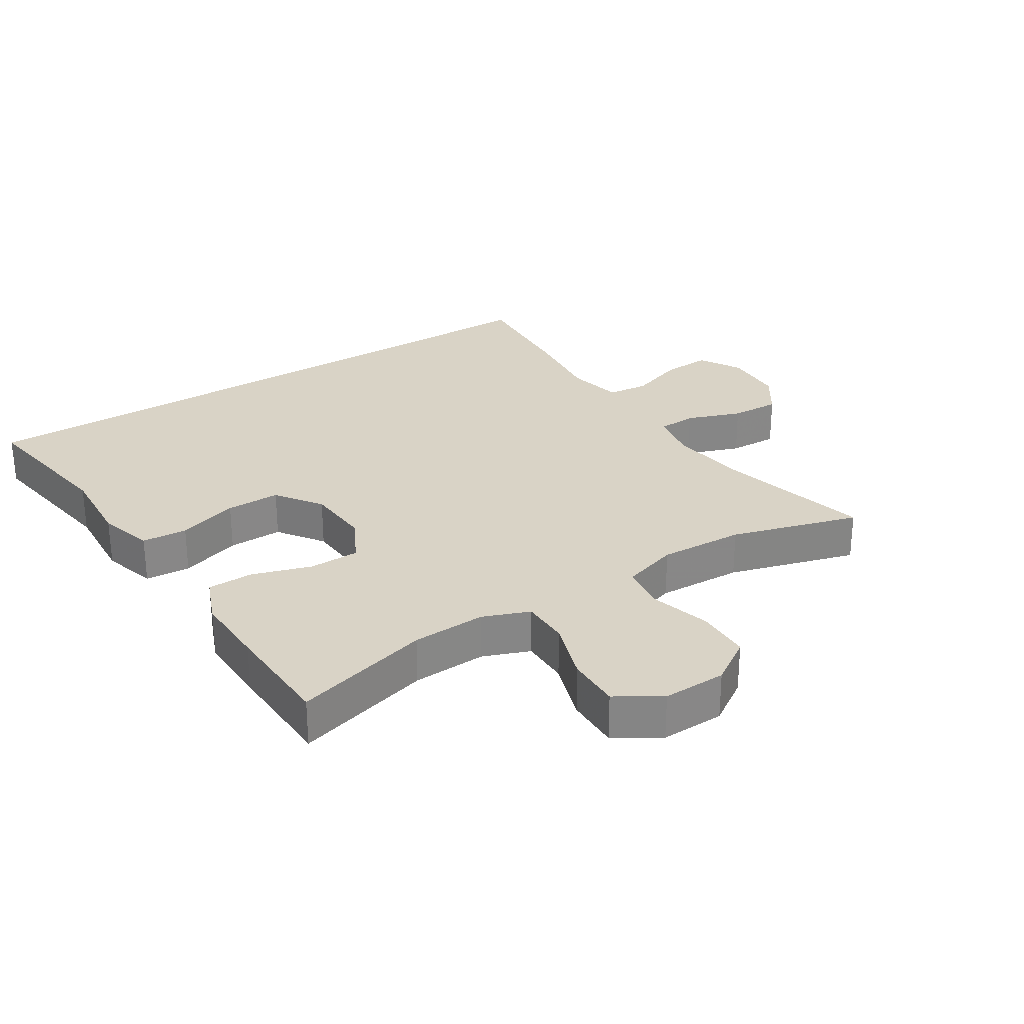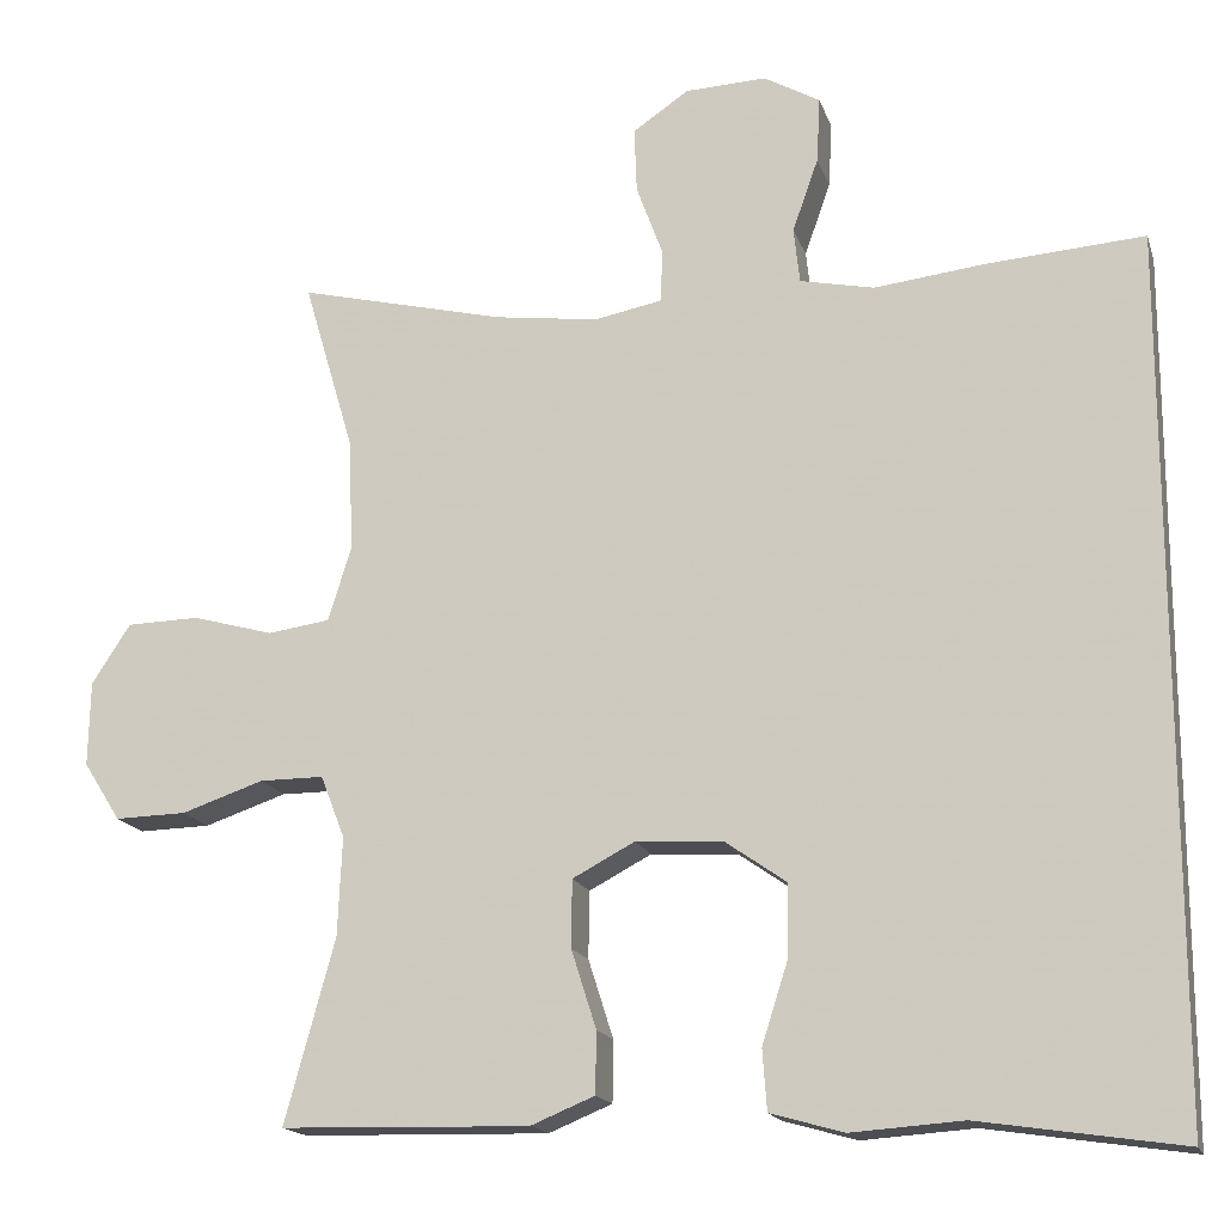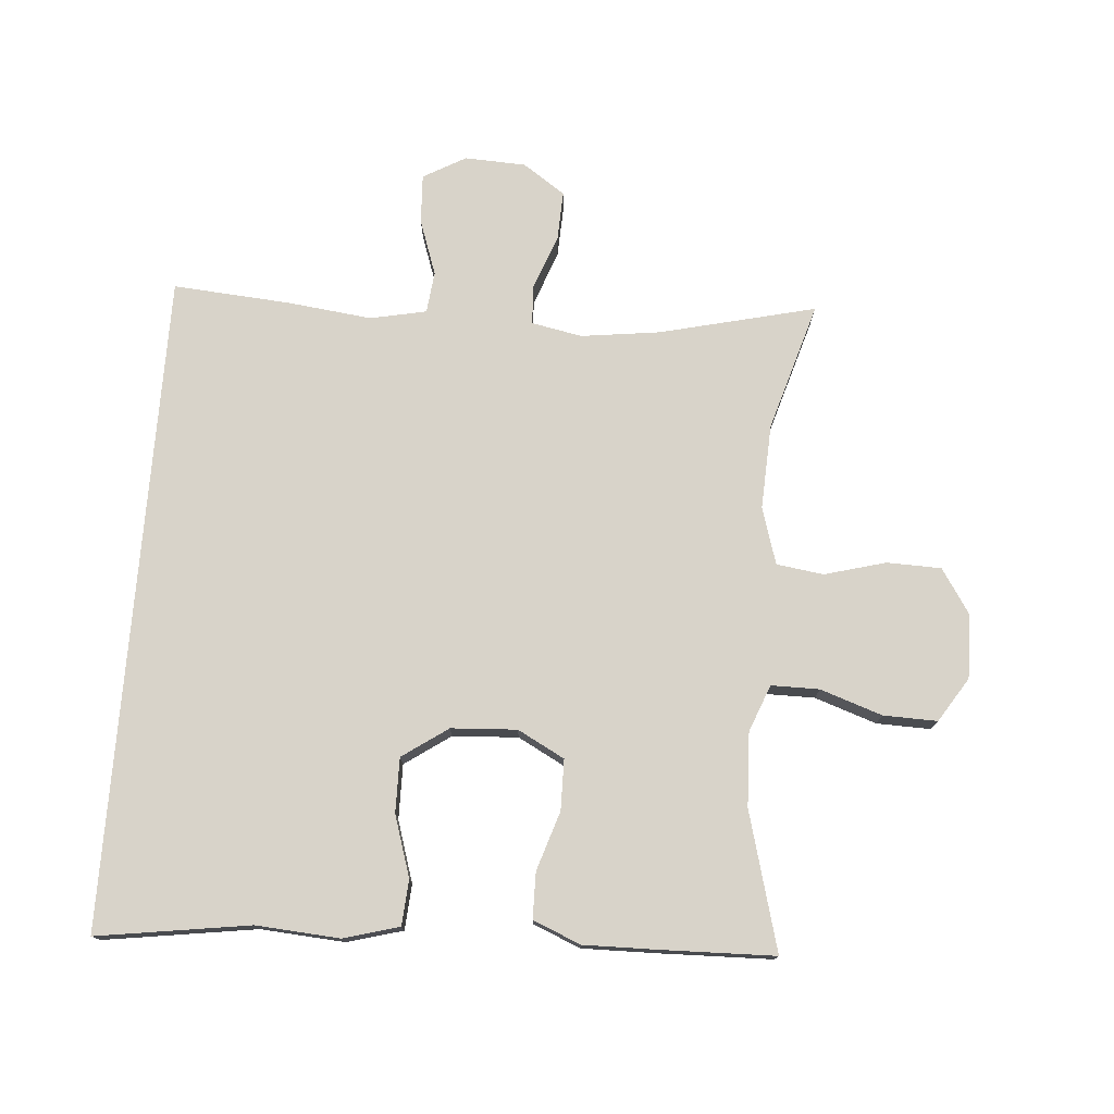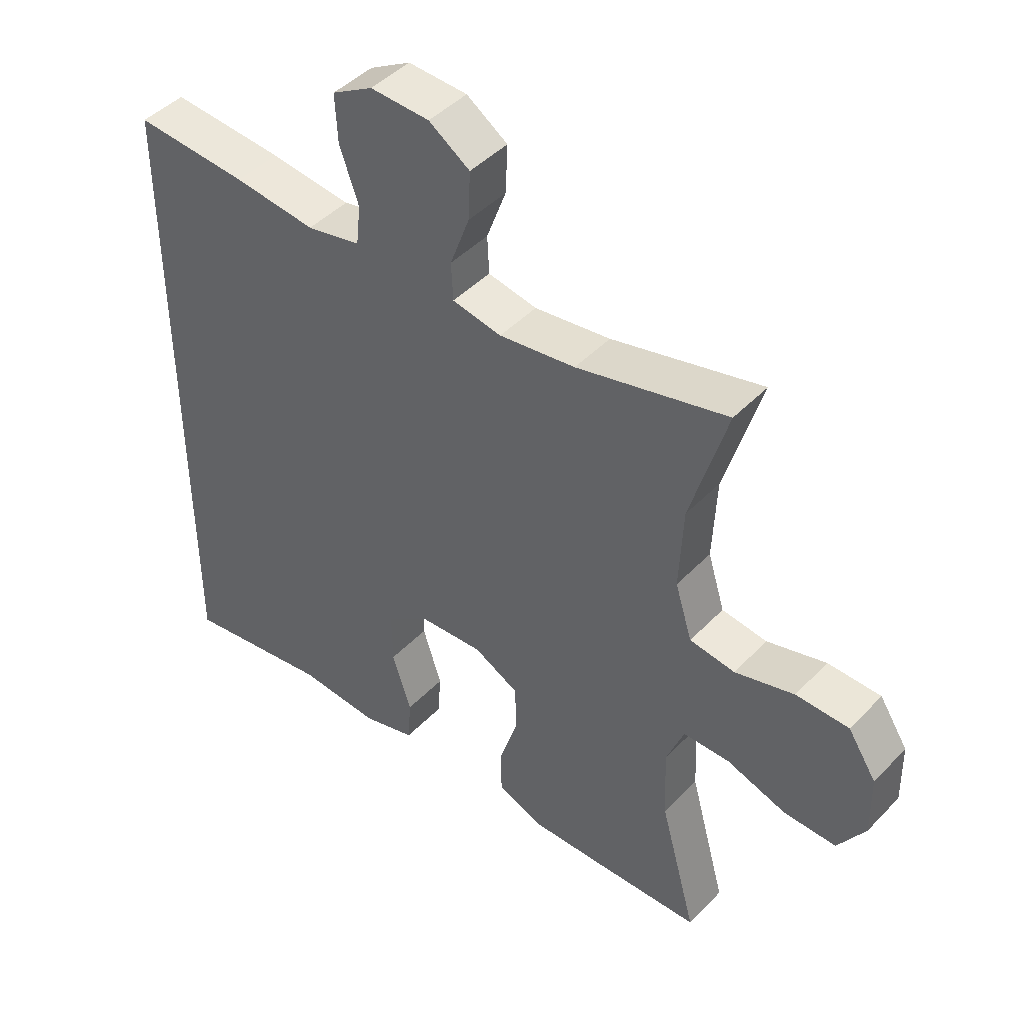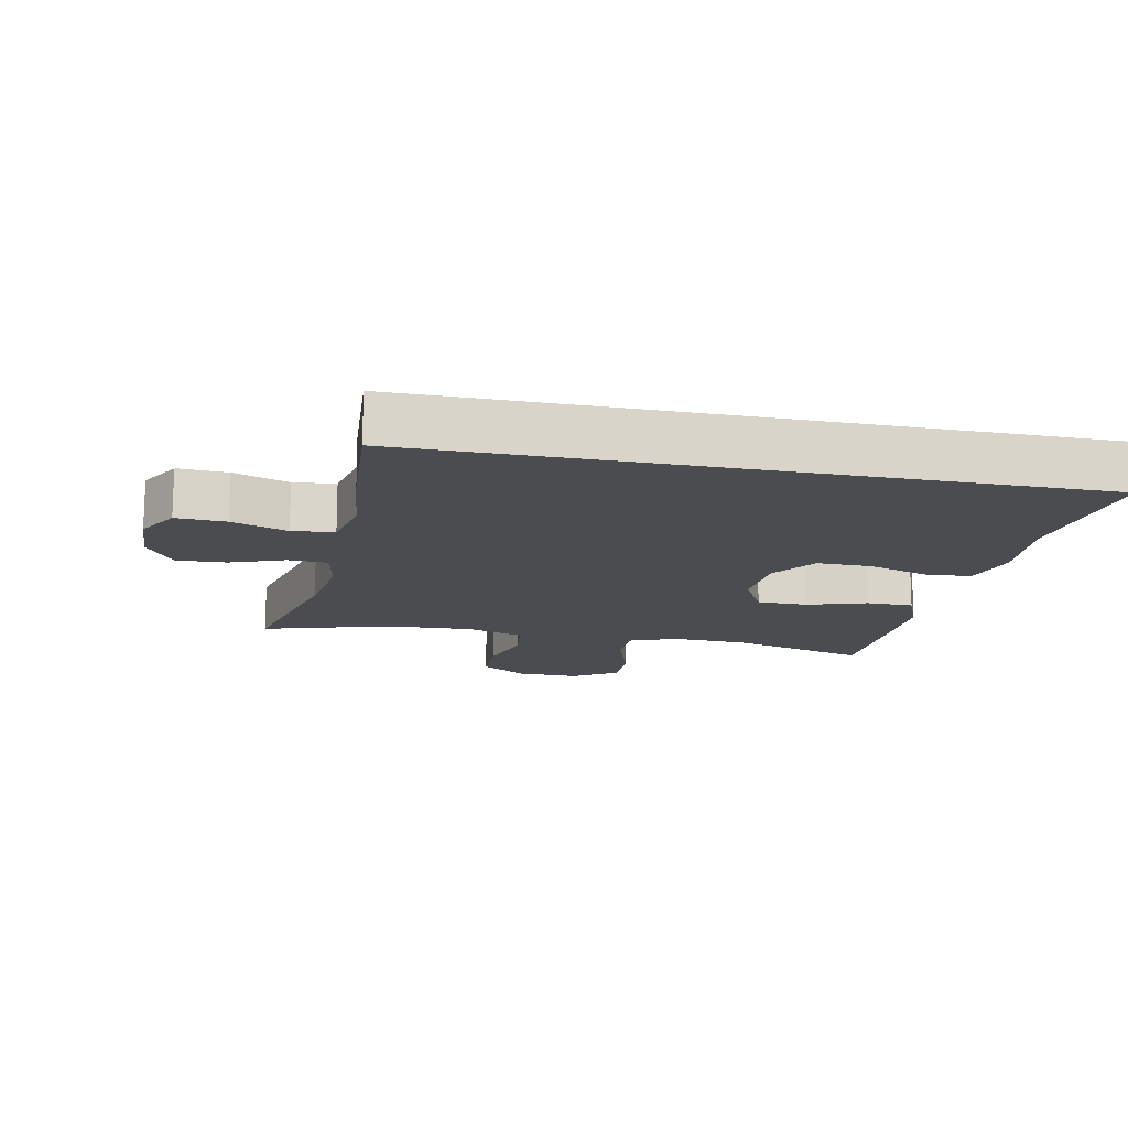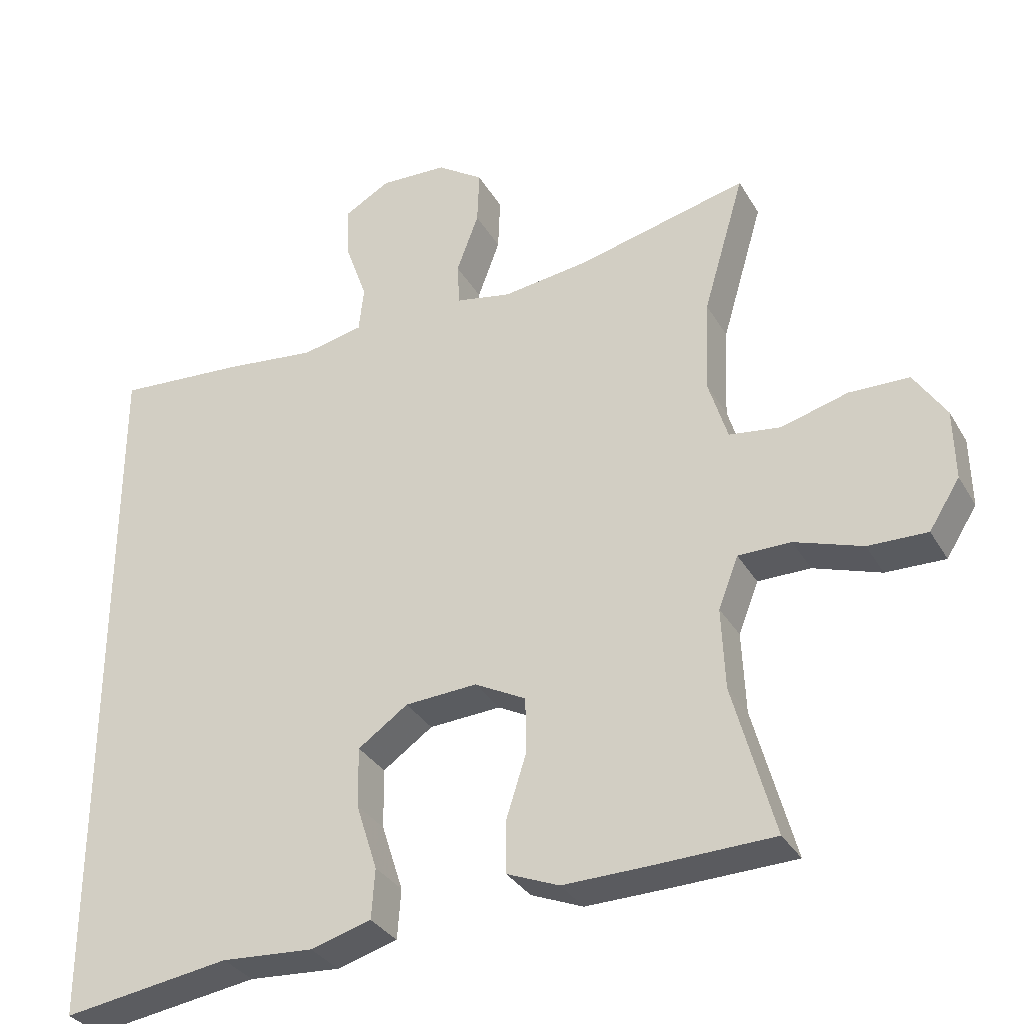
<metadata>
{"format":"obj","ext":"obj","renderer":"f3d","projection":"perspective","resolution":1024,"background":"white","views":[{"elev":28.3,"azim":-122.7,"up":"+Y"},{"elev":-16.7,"azim":15.4,"up":"+Z"},{"elev":75.9,"azim":-175.4,"up":"+Y"},{"elev":44.9,"azim":-139.7,"up":"+Z"},{"elev":-14.9,"azim":78.5,"up":"+Y"},{"elev":-32.8,"azim":-154.1,"up":"+Z"}]}
</metadata>
<code>
v -0.5 0.07 -0.5
v -0.442 0.07 -0.288
v -0.437 0.07 -0.174
v -0.465 0.07 -0.102
v -0.539 0.07 -0.102
v -0.634 0.07 -0.134
v -0.717 0.07 -0.136
v -0.76 0.07 -0.068
v -0.758 0.07 0.03
v -0.713 0.07 0.099
v -0.629 0.07 0.101
v -0.535 0.07 0.075
v -0.463 0.07 0.085
v -0.436 0.07 0.172
v -0.442 0.07 0.303
v -0.5 0.07 0.5
v -0.261 0.07 0.442
v -0.14 0.07 0.426
v -0.062 0.07 0.441
v -0.059 0.07 0.501
v -0.09 0.07 0.585
v -0.093 0.07 0.661
v -0.028 0.07 0.705
v 0.066 0.07 0.709
v 0.131 0.07 0.672
v 0.127 0.07 0.596
v 0.097 0.07 0.511
v 0.104 0.07 0.447
v 0.19 0.07 0.429
v 0.32 0.07 0.444
v 0.5 0.07 0.457
v 0.5 0.07 -0.552
v 0.265 0.07 -0.517
v 0.136 0.07 -0.526
v 0.051 0.07 -0.502
v 0.046 0.07 -0.432
v 0.076 0.07 -0.338
v 0.077 0.07 -0.254
v 0.007 0.07 -0.205
v -0.094 0.07 -0.199
v -0.166 0.07 -0.237
v -0.167 0.07 -0.315
v -0.138 0.07 -0.406
v -0.139 0.07 -0.477
v -0.212 0.07 -0.507
v -0.326 0.07 -0.505
v -0.5 0 -0.5
v -0.442 0 -0.288
v -0.437 0 -0.174
v -0.465 0 -0.102
v -0.539 0 -0.102
v -0.634 0 -0.134
v -0.717 0 -0.136
v -0.76 0 -0.068
v -0.758 0 0.03
v -0.713 0 0.099
v -0.629 0 0.101
v -0.535 0 0.075
v -0.463 0 0.085
v -0.436 0 0.172
v -0.442 0 0.303
v -0.5 0 0.5
v -0.261 0 0.442
v -0.14 0 0.426
v -0.062 0 0.441
v -0.059 0 0.501
v -0.09 0 0.585
v -0.093 0 0.661
v -0.028 0 0.705
v 0.066 0 0.709
v 0.131 0 0.672
v 0.127 0 0.596
v 0.097 0 0.511
v 0.104 0 0.447
v 0.19 0 0.429
v 0.32 0 0.444
v 0.5 0 0.457
v 0.5 0 -0.552
v 0.265 0 -0.517
v 0.136 0 -0.526
v 0.051 0 -0.502
v 0.046 0 -0.432
v 0.076 0 -0.338
v 0.077 0 -0.254
v 0.007 0 -0.205
v -0.094 0 -0.199
v -0.166 0 -0.237
v -0.167 0 -0.315
v -0.138 0 -0.406
v -0.139 0 -0.477
v -0.212 0 -0.507
v -0.326 0 -0.505
f 46 1 2
f 45 46 2
f 44 45 2
f 43 44 2
f 42 43 2
f 41 42 2 3
f 40 41 3 4
f 39 40 4
f 35 36 37
f 34 35 37
f 33 34 37
f 33 37 38
f 32 33 38
f 31 32 38
f 30 31 38
f 29 30 38
f 28 29 38 39
f 25 26 27
f 24 25 27
f 23 24 27
f 22 23 27
f 21 22 27
f 20 21 27
f 27 28 39
f 20 27 39
f 19 20 39
f 15 16 17
f 14 15 17 18
f 19 39 4
f 18 19 4
f 14 18 4
f 13 14 4
f 10 11 12
f 9 10 12
f 8 9 12
f 7 8 12
f 6 7 12
f 5 6 12
f 4 5 12 13
f 48 47 92
f 48 92 91
f 48 91 90
f 48 90 89
f 48 89 88
f 49 48 88 87
f 50 49 87 86
f 50 86 85
f 83 82 81
f 83 81 80
f 83 80 79
f 84 83 79
f 84 79 78
f 84 78 77
f 84 77 76
f 84 76 75
f 85 84 75 74
f 73 72 71
f 73 71 70
f 73 70 69
f 73 69 68
f 73 68 67
f 73 67 66
f 85 74 73
f 85 73 66
f 85 66 65
f 63 62 61
f 64 63 61 60
f 50 85 65
f 50 65 64
f 50 64 60
f 50 60 59
f 58 57 56
f 58 56 55
f 58 55 54
f 58 54 53
f 58 53 52
f 58 52 51
f 59 58 51 50
f 1 47 48 2
f 2 48 49 3
f 3 49 50 4
f 4 50 51 5
f 5 51 52 6
f 6 52 53 7
f 7 53 54 8
f 8 54 55 9
f 9 55 56 10
f 10 56 57 11
f 11 57 58 12
f 12 58 59 13
f 13 59 60 14
f 14 60 61 15
f 15 61 62 16
f 16 62 63 17
f 17 63 64 18
f 18 64 65 19
f 19 65 66 20
f 20 66 67 21
f 21 67 68 22
f 22 68 69 23
f 23 69 70 24
f 24 70 71 25
f 25 71 72 26
f 26 72 73 27
f 27 73 74 28
f 28 74 75 29
f 29 75 76 30
f 30 76 77 31
f 31 77 78 32
f 32 78 79 33
f 33 79 80 34
f 34 80 81 35
f 35 81 82 36
f 36 82 83 37
f 37 83 84 38
f 38 84 85 39
f 39 85 86 40
f 40 86 87 41
f 41 87 88 42
f 42 88 89 43
f 43 89 90 44
f 44 90 91 45
f 45 91 92 46
f 46 92 47 1

</code>
